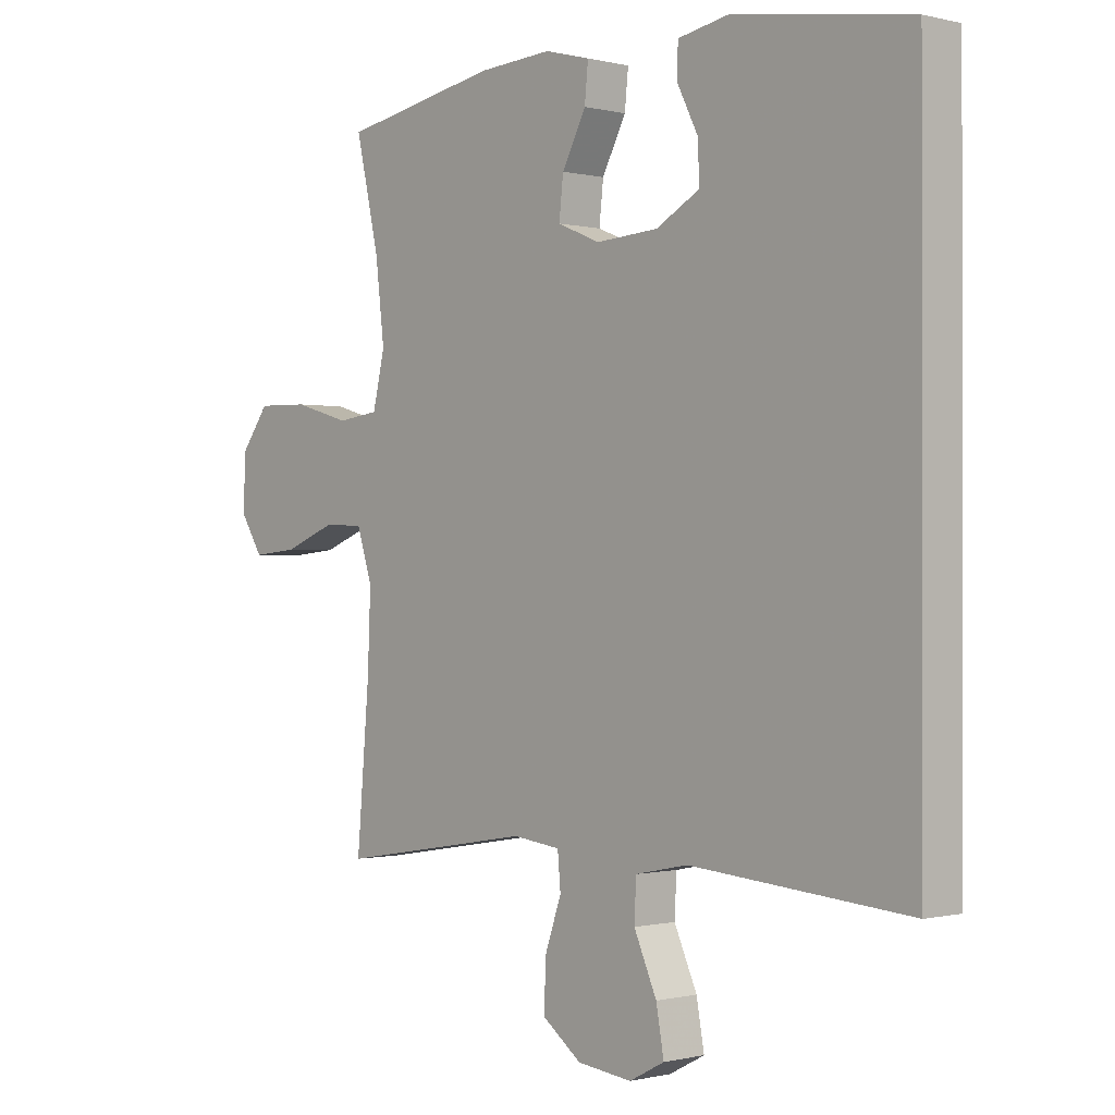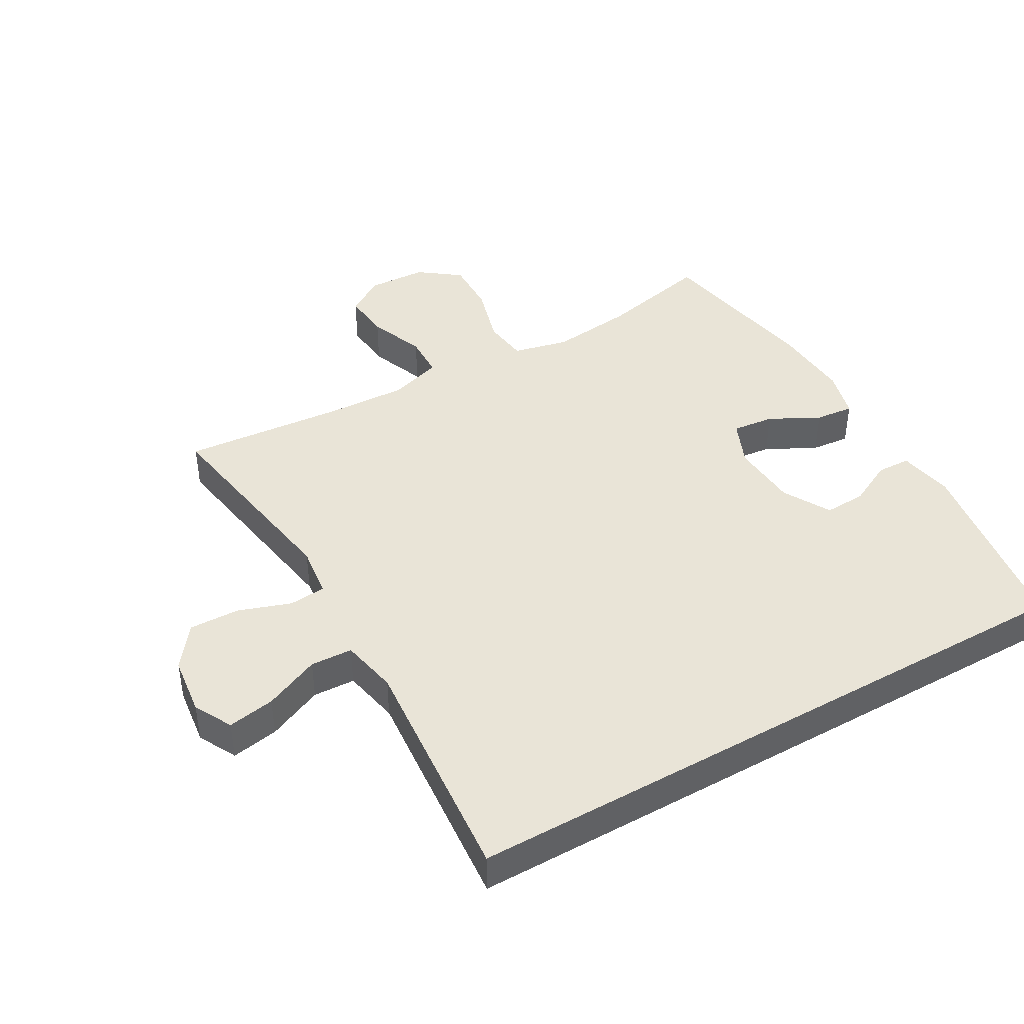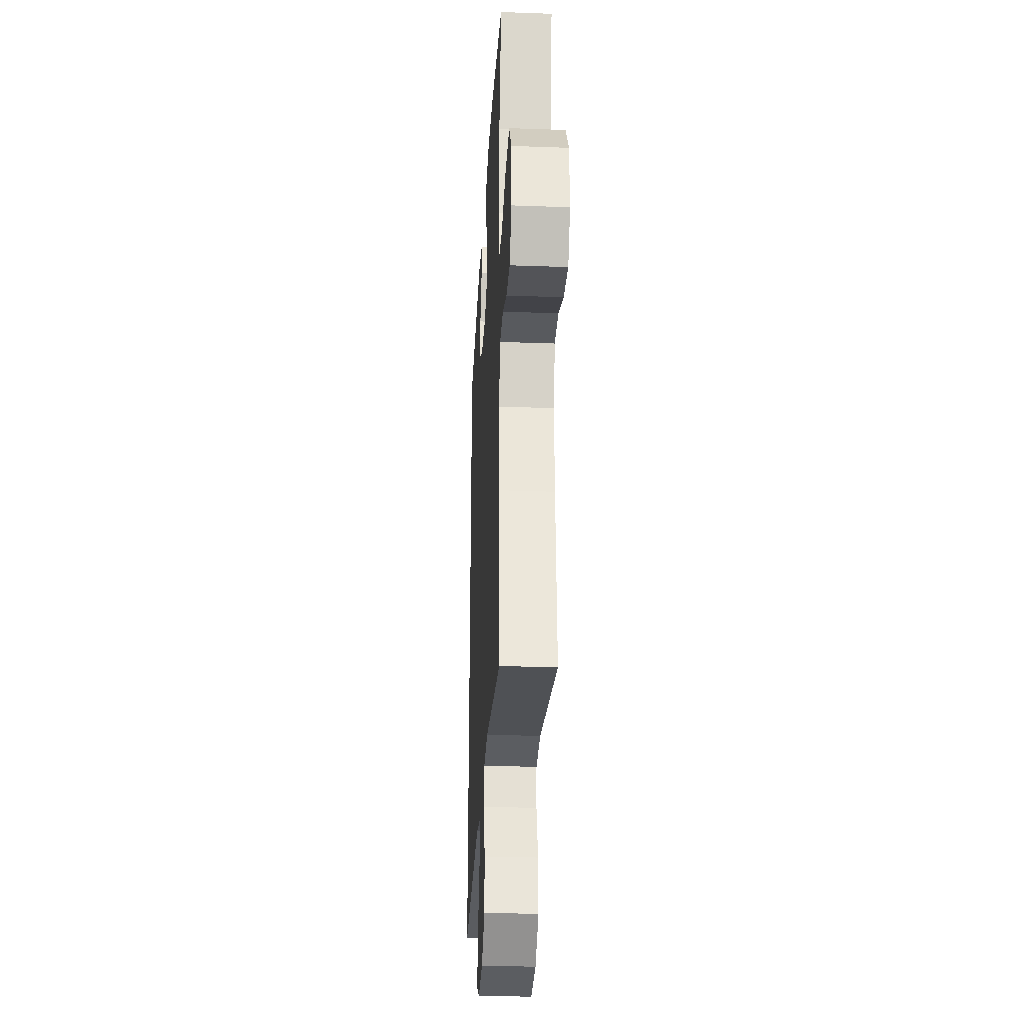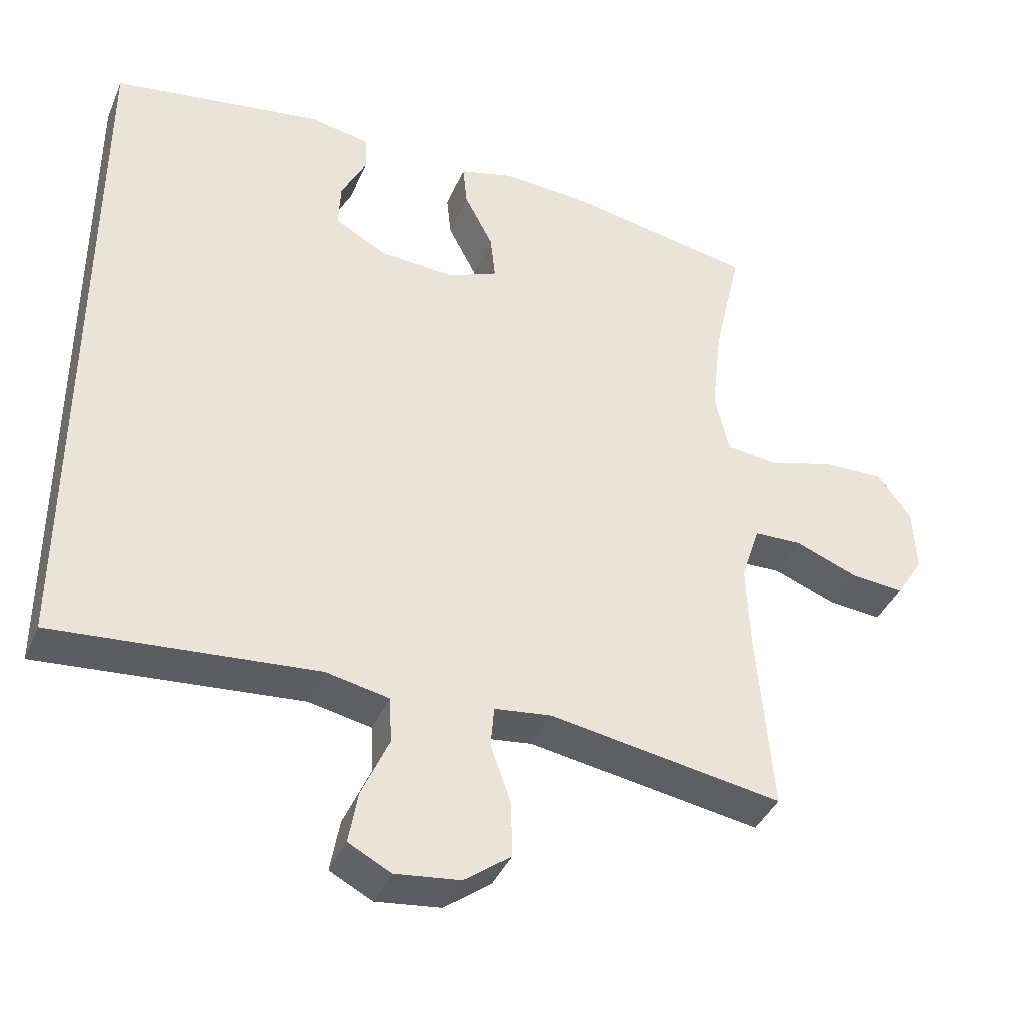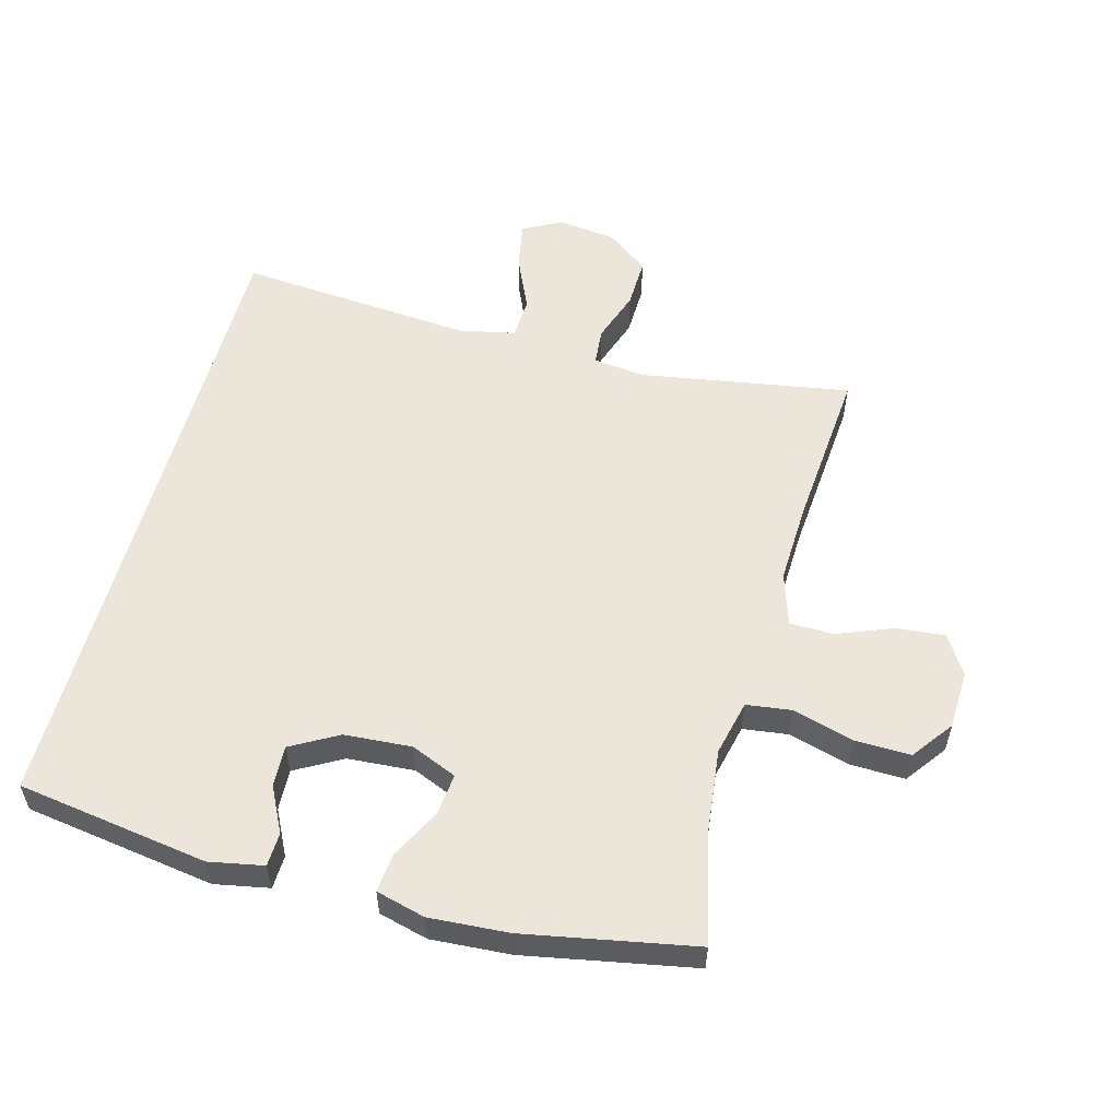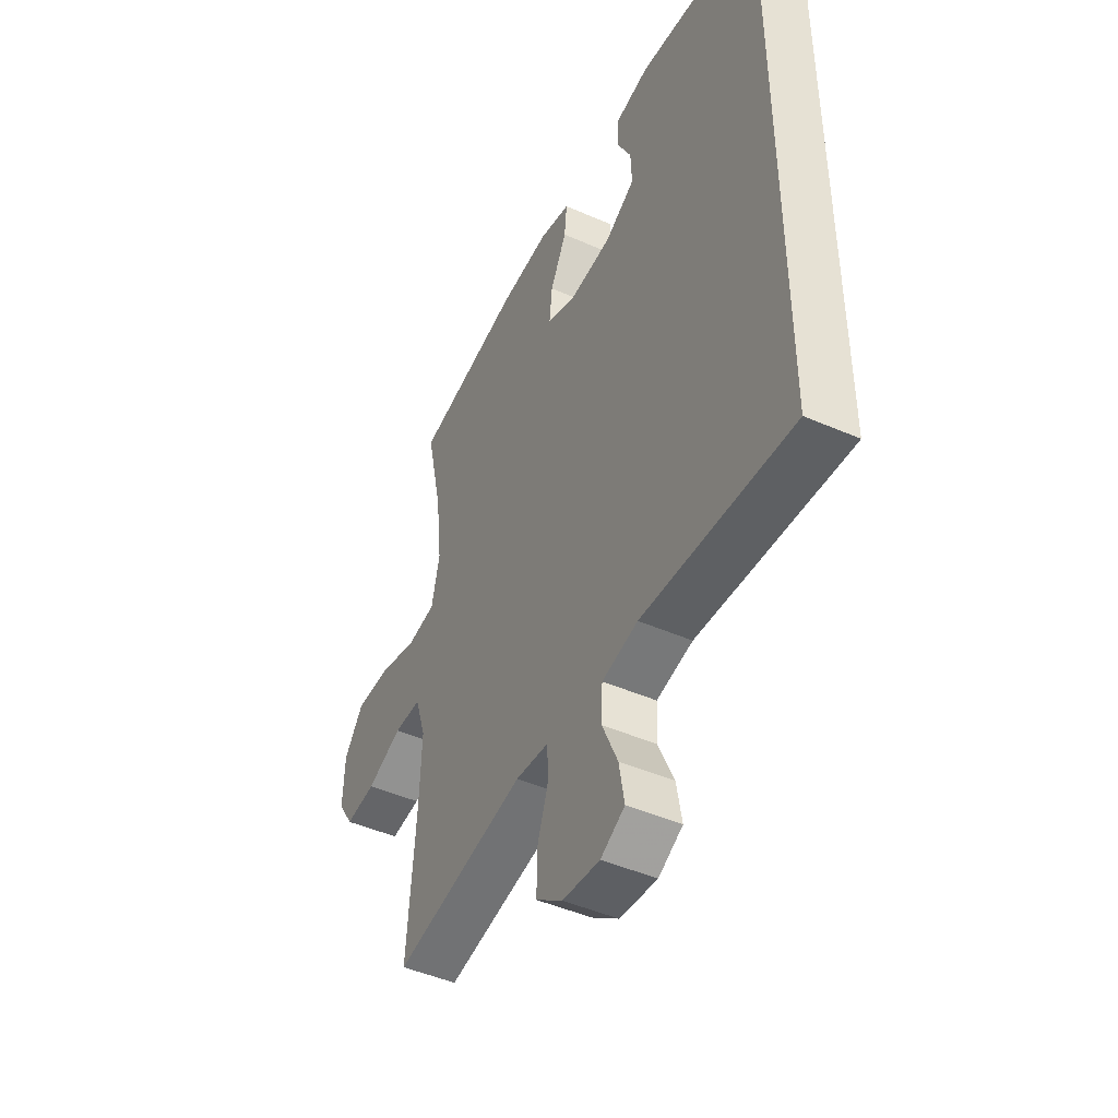
<metadata>
{"format":"obj","ext":"obj","renderer":"f3d","projection":"perspective","resolution":1024,"background":"white","views":[{"elev":-0.4,"azim":-132.6,"up":"+Z"},{"elev":43.1,"azim":-119.7,"up":"+Y"},{"elev":-28.9,"azim":86.9,"up":"+Z"},{"elev":-39.6,"azim":-21.7,"up":"+Z"},{"elev":55.6,"azim":15.0,"up":"+Y"},{"elev":-46.6,"azim":-116.4,"up":"+Z"}]}
</metadata>
<code>
v 0.5 0.07 0.5
v 0.461 0.07 0.328
v 0.446 0.07 0.199
v 0.466 0.07 0.113
v 0.536 0.07 0.104
v 0.63 0.07 0.131
v 0.716 0.07 0.133
v 0.763 0.07 0.07
v 0.767 0.07 -0.021
v 0.729 0.07 -0.081
v 0.654 0.07 -0.074
v 0.567 0.07 -0.04
v 0.5 0.07 -0.042
v 0.474 0.07 -0.123
v 0.479 0.07 -0.248
v 0.5 0.07 -0.5
v 0.175 0.07 -0.446
v 0.095 0.07 -0.456
v 0.09 0.07 -0.513
v 0.118 0.07 -0.594
v 0.12 0.07 -0.672
v 0.055 0.07 -0.721
v -0.036 0.07 -0.732
v -0.095 0.07 -0.701
v -0.082 0.07 -0.628
v -0.044 0.07 -0.542
v -0.047 0.07 -0.477
v -0.135 0.07 -0.459
v -0.5 0.07 -0.49
v -0.5 0.07 0.51
v -0.204 0.07 0.555
v -0.12 0.07 0.539
v -0.118 0.07 0.487
v -0.153 0.07 0.417
v -0.156 0.07 0.353
v -0.083 0.07 0.312
v 0.021 0.07 0.305
v 0.092 0.07 0.335
v 0.085 0.07 0.4
v 0.045 0.07 0.477
v 0.039 0.07 0.537
v 0.115 0.07 0.557
v 0.238 0.07 0.549
v 0.5 0 0.5
v 0.461 0 0.328
v 0.446 0 0.199
v 0.466 0 0.113
v 0.536 0 0.104
v 0.63 0 0.131
v 0.716 0 0.133
v 0.763 0 0.07
v 0.767 0 -0.021
v 0.729 0 -0.081
v 0.654 0 -0.074
v 0.567 0 -0.04
v 0.5 0 -0.042
v 0.474 0 -0.123
v 0.479 0 -0.248
v 0.5 0 -0.5
v 0.175 0 -0.446
v 0.095 0 -0.456
v 0.09 0 -0.513
v 0.118 0 -0.594
v 0.12 0 -0.672
v 0.055 0 -0.721
v -0.036 0 -0.732
v -0.095 0 -0.701
v -0.082 0 -0.628
v -0.044 0 -0.542
v -0.047 0 -0.477
v -0.135 0 -0.459
v -0.5 0 -0.49
v -0.5 0 0.51
v -0.204 0 0.555
v -0.12 0 0.539
v -0.118 0 0.487
v -0.153 0 0.417
v -0.156 0 0.353
v -0.083 0 0.312
v 0.021 0 0.305
v 0.092 0 0.335
v 0.085 0 0.4
v 0.045 0 0.477
v 0.039 0 0.537
v 0.115 0 0.557
v 0.238 0 0.549
f 43 1 2
f 42 43 2
f 41 42 2
f 40 41 2
f 39 40 2
f 38 39 2 3
f 37 38 3 4
f 36 37 4
f 32 33 34
f 31 32 34
f 30 31 34
f 30 34 35
f 30 35 36
f 29 30 36
f 28 29 36
f 24 25 26
f 23 24 26
f 22 23 26
f 21 22 26
f 20 21 26
f 19 20 26
f 18 19 26 27
f 15 16 17
f 14 15 17 18
f 28 36 4
f 27 28 4
f 18 27 4
f 14 18 4
f 13 14 4
f 10 11 12
f 9 10 12
f 8 9 12
f 7 8 12
f 6 7 12
f 5 6 12
f 4 5 12 13
f 45 44 86
f 45 86 85
f 45 85 84
f 45 84 83
f 45 83 82
f 46 45 82 81
f 47 46 81 80
f 47 80 79
f 77 76 75
f 77 75 74
f 77 74 73
f 78 77 73
f 79 78 73
f 79 73 72
f 79 72 71
f 69 68 67
f 69 67 66
f 69 66 65
f 69 65 64
f 69 64 63
f 69 63 62
f 70 69 62 61
f 60 59 58
f 61 60 58 57
f 47 79 71
f 47 71 70
f 47 70 61
f 47 61 57
f 47 57 56
f 55 54 53
f 55 53 52
f 55 52 51
f 55 51 50
f 55 50 49
f 55 49 48
f 56 55 48 47
f 1 44 45 2
f 2 45 46 3
f 3 46 47 4
f 4 47 48 5
f 5 48 49 6
f 6 49 50 7
f 7 50 51 8
f 8 51 52 9
f 9 52 53 10
f 10 53 54 11
f 11 54 55 12
f 12 55 56 13
f 13 56 57 14
f 14 57 58 15
f 15 58 59 16
f 16 59 60 17
f 17 60 61 18
f 18 61 62 19
f 19 62 63 20
f 20 63 64 21
f 21 64 65 22
f 22 65 66 23
f 23 66 67 24
f 24 67 68 25
f 25 68 69 26
f 26 69 70 27
f 27 70 71 28
f 28 71 72 29
f 29 72 73 30
f 30 73 74 31
f 31 74 75 32
f 32 75 76 33
f 33 76 77 34
f 34 77 78 35
f 35 78 79 36
f 36 79 80 37
f 37 80 81 38
f 38 81 82 39
f 39 82 83 40
f 40 83 84 41
f 41 84 85 42
f 42 85 86 43
f 43 86 44 1

</code>
